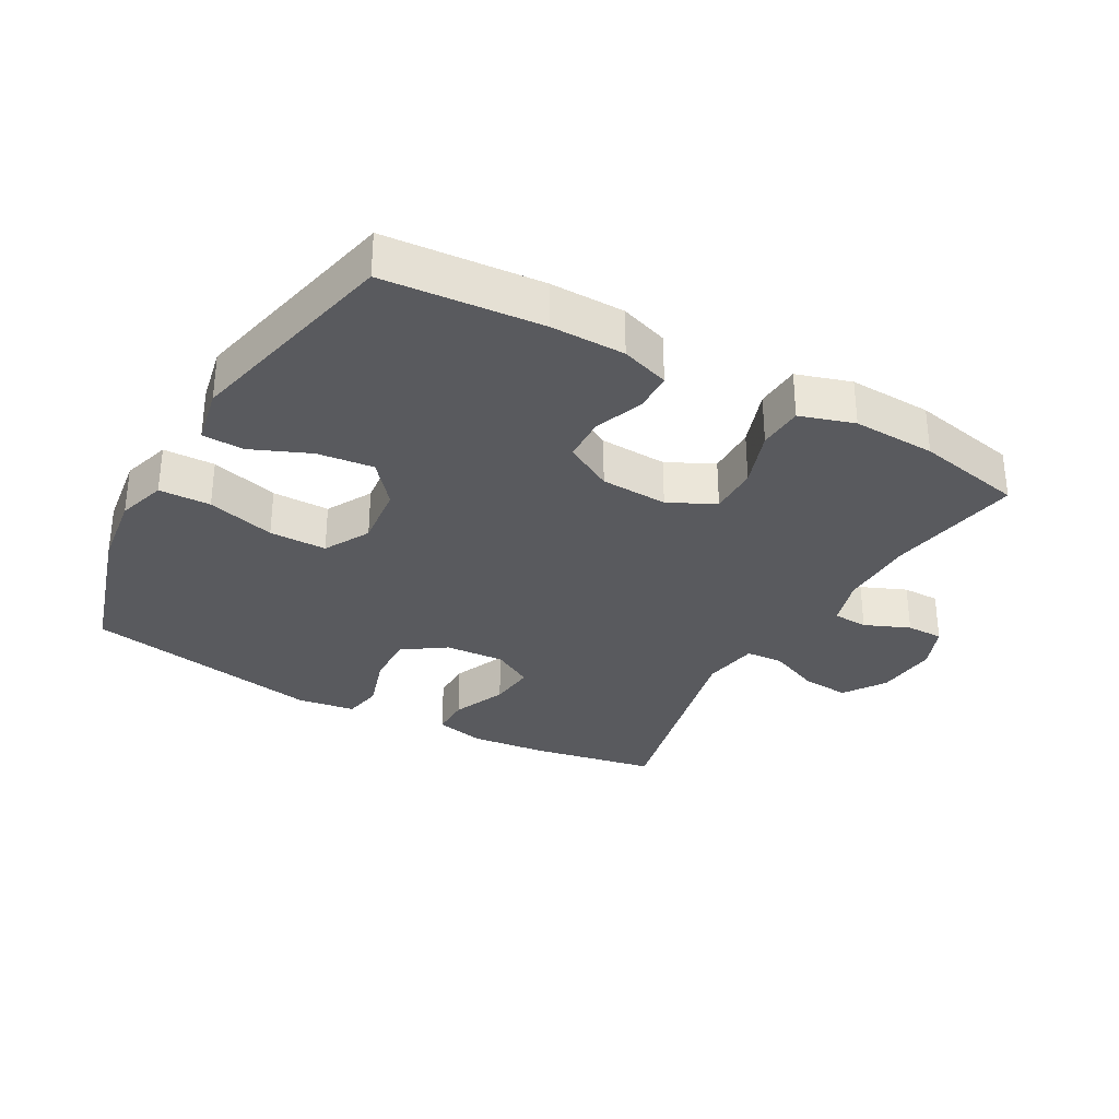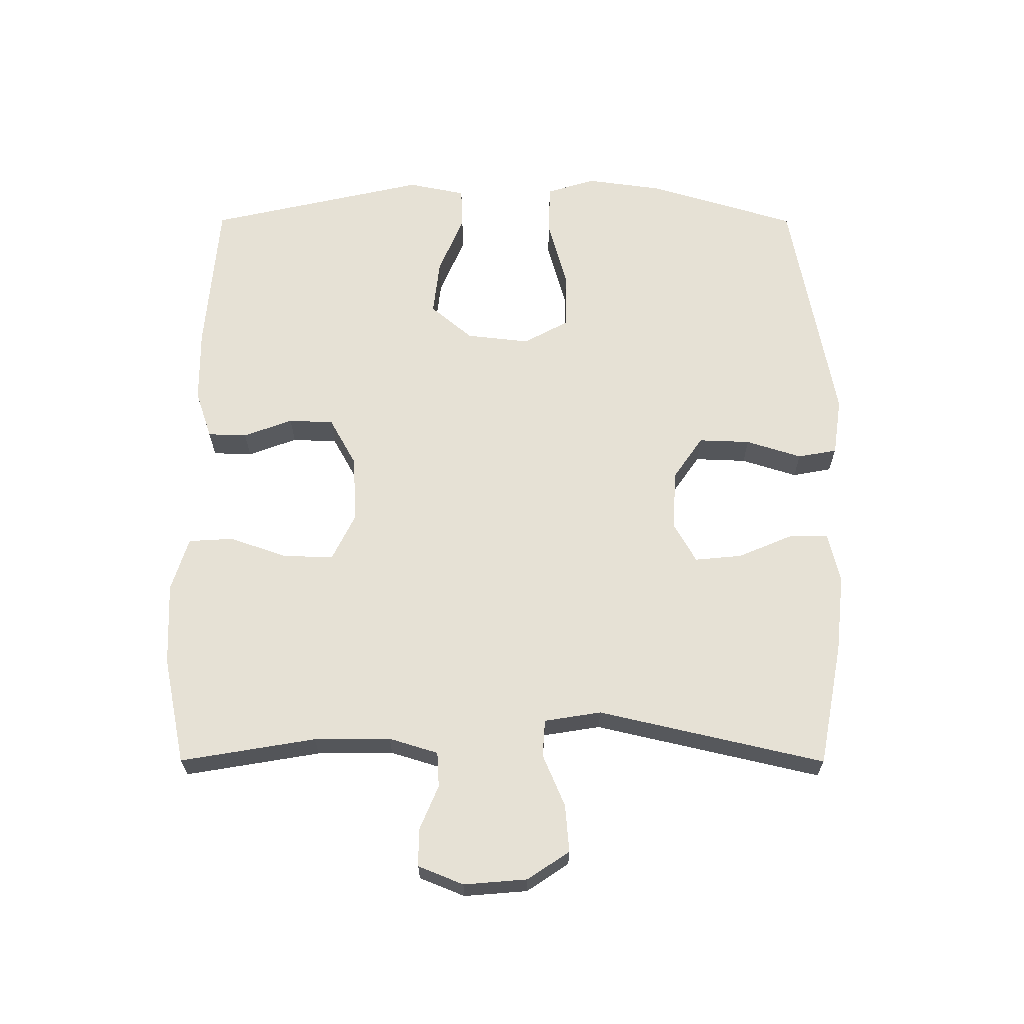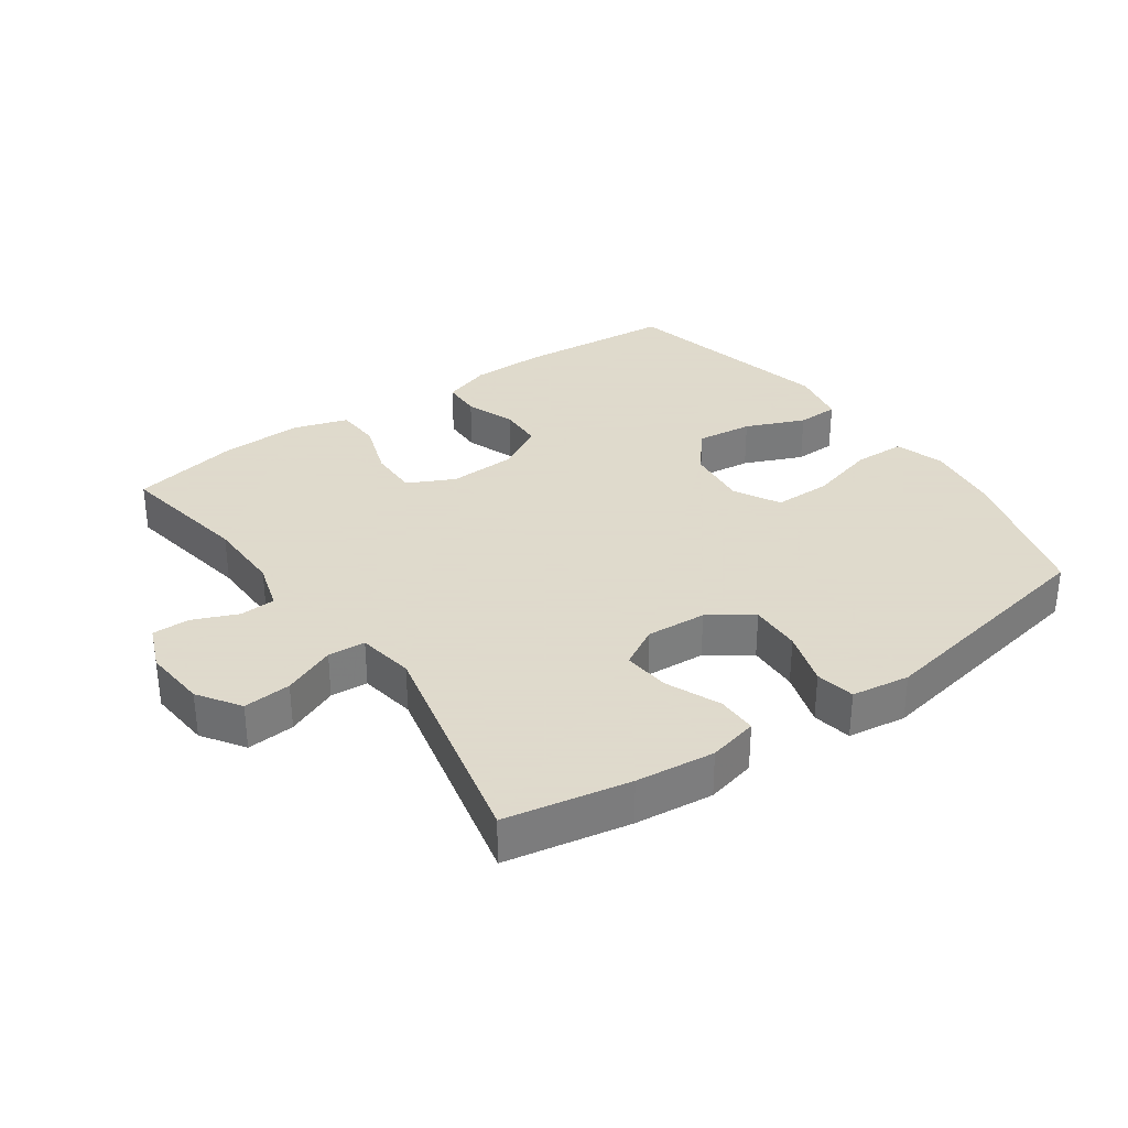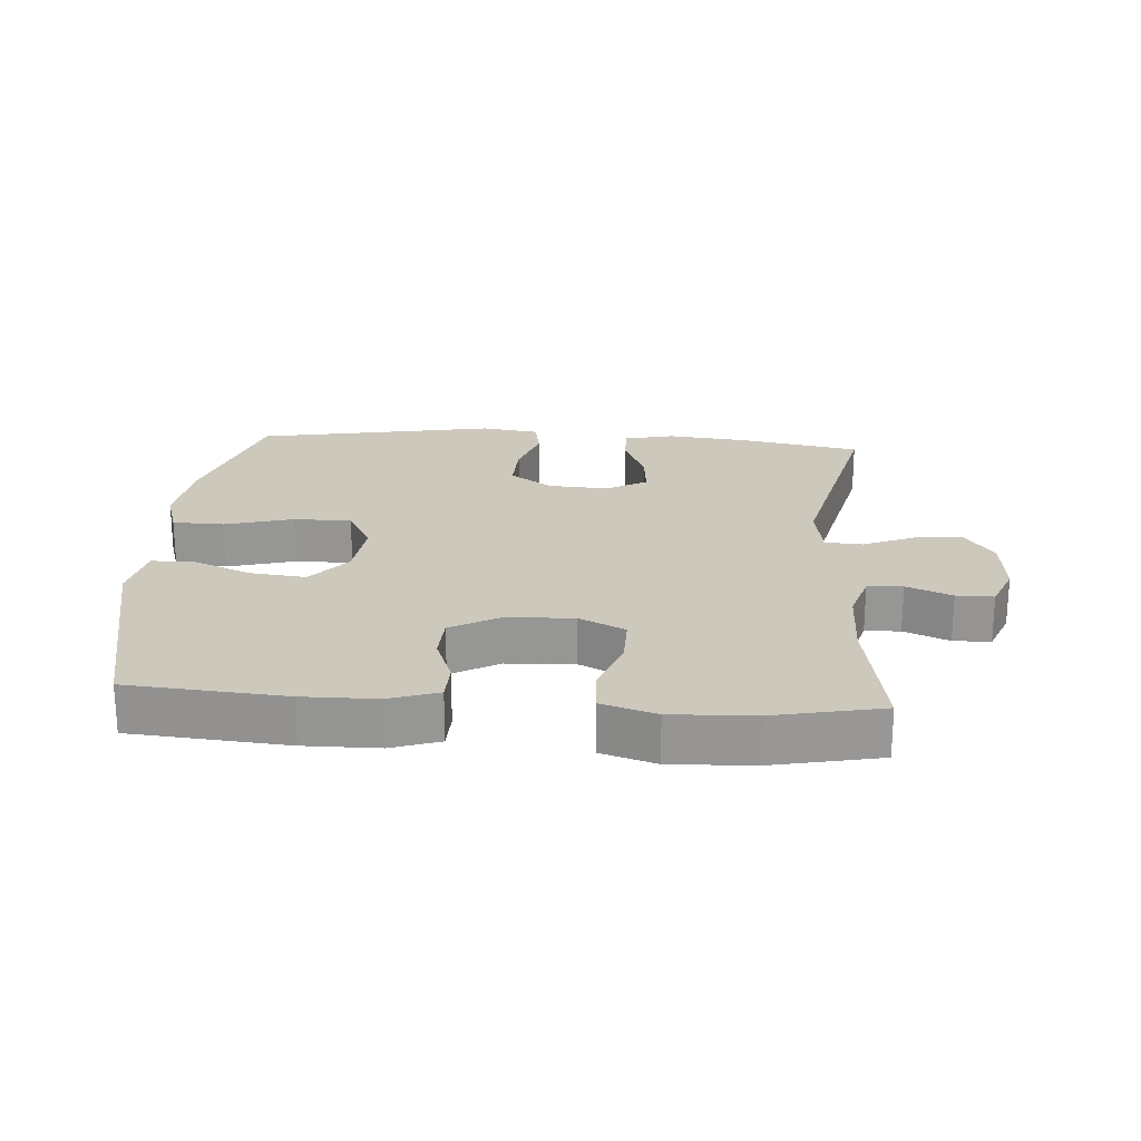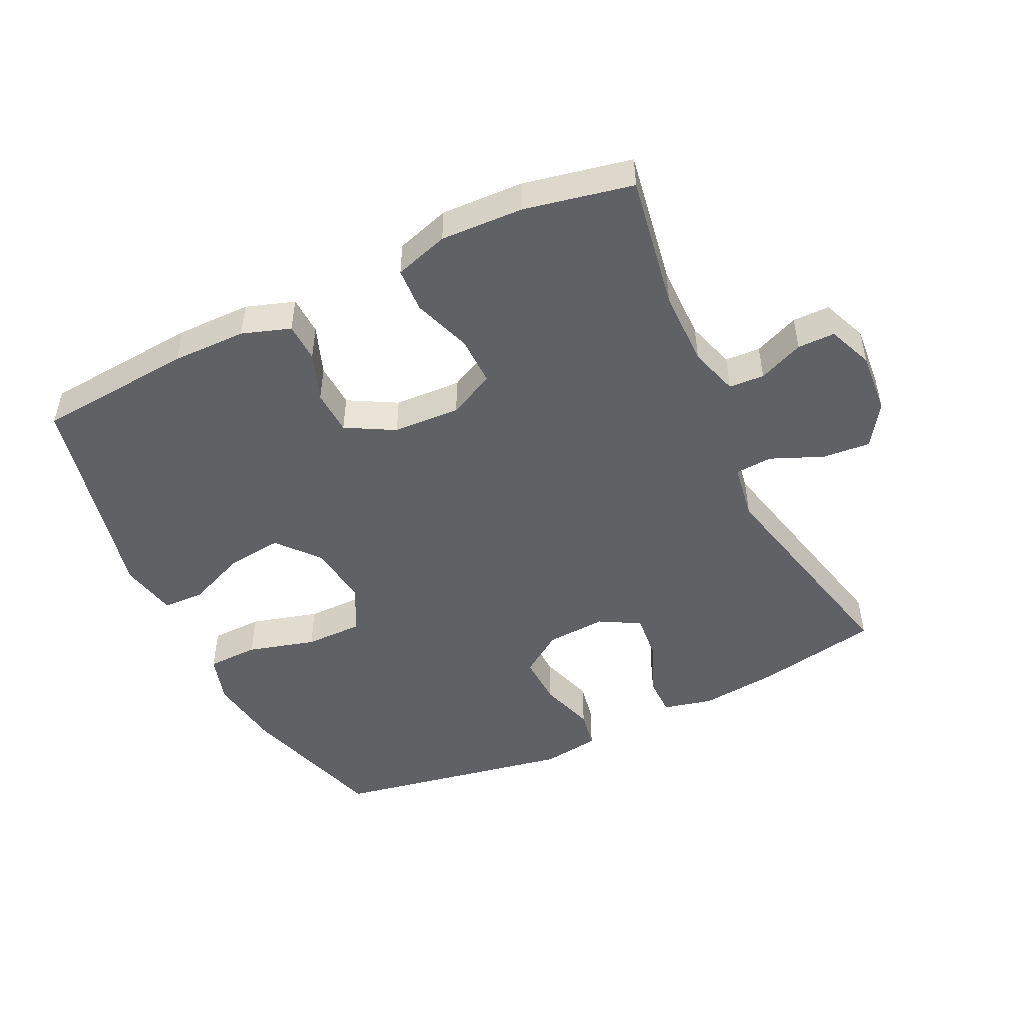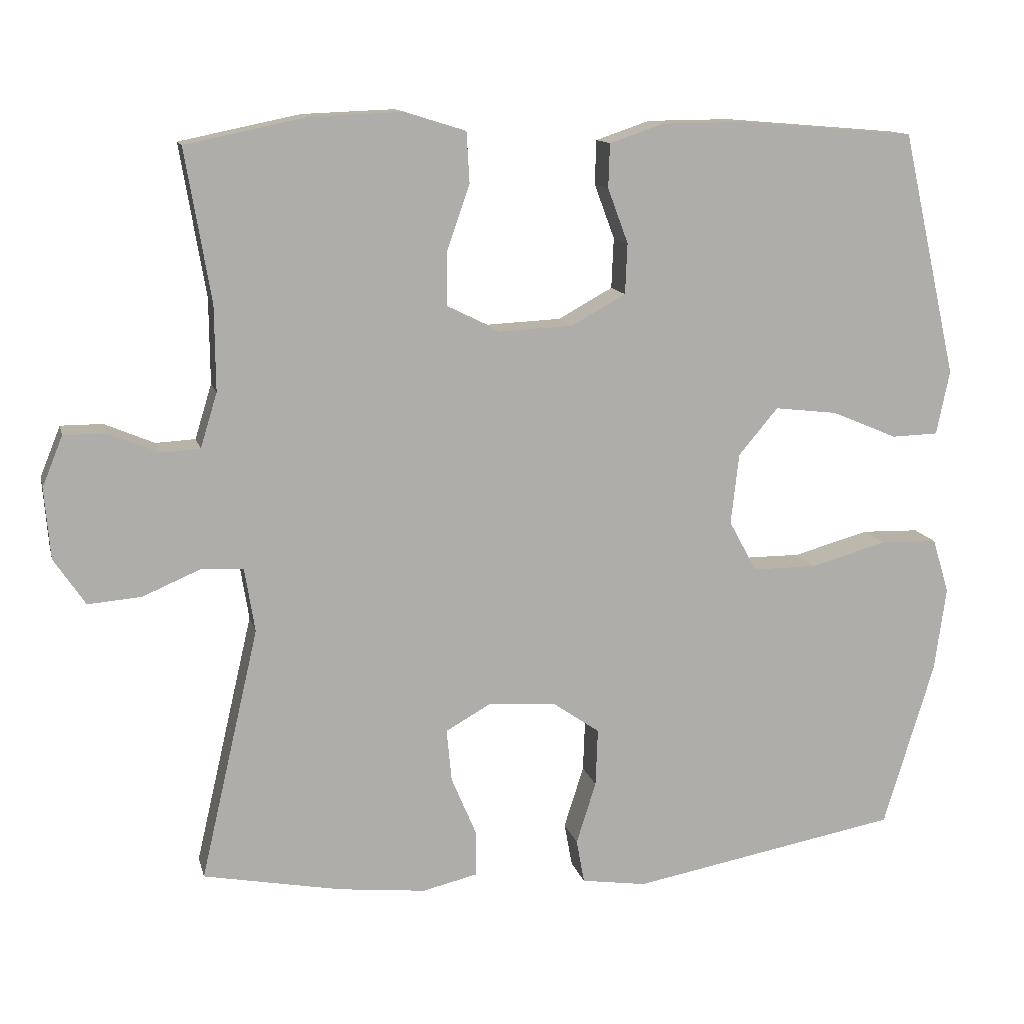
<metadata>
{"format":"obj","ext":"obj","renderer":"f3d","projection":"perspective","resolution":1024,"background":"white","views":[{"elev":-31.7,"azim":-29.3,"up":"+Y"},{"elev":64.7,"azim":90.1,"up":"+Y"},{"elev":32.4,"azim":144.8,"up":"+Y"},{"elev":22.2,"azim":4.0,"up":"+Y"},{"elev":-48.5,"azim":25.7,"up":"+Y"},{"elev":12.6,"azim":166.9,"up":"+Z"}]}
</metadata>
<code>
v 0.5 0.07 -0.5
v 0.311 0.07 -0.536
v 0.191 0.07 -0.549
v 0.115 0.07 -0.531
v 0.115 0.07 -0.47
v 0.15 0.07 -0.387
v 0.157 0.07 -0.315
v 0.095 0.07 -0.28
v 0.003 0.07 -0.286
v -0.062 0.07 -0.331
v -0.059 0.07 -0.41
v -0.032 0.07 -0.495
v -0.043 0.07 -0.555
v -0.132 0.07 -0.568
v -0.5 0.07 -0.5
v -0.569 0.07 -0.272
v -0.585 0.07 -0.156
v -0.562 0.07 -0.081
v -0.483 0.07 -0.079
v -0.379 0.07 -0.108
v -0.291 0.07 -0.108
v -0.253 0.07 -0.038
v -0.264 0.07 0.059
v -0.318 0.07 0.123
v -0.404 0.07 0.113
v -0.494 0.07 0.075
v -0.558 0.07 0.077
v -0.576 0.07 0.165
v -0.5 0.07 0.5
v -0.26 0.07 0.52
v -0.146 0.07 0.519
v -0.072 0.07 0.494
v -0.07 0.07 0.434
v -0.098 0.07 0.359
v -0.095 0.07 0.29
v -0.021 0.07 0.249
v 0.082 0.07 0.244
v 0.153 0.07 0.279
v 0.152 0.07 0.355
v 0.121 0.07 0.444
v 0.125 0.07 0.513
v 0.208 0.07 0.539
v 0.335 0.07 0.534
v 0.5 0.07 0.5
v 0.465 0.07 0.293
v 0.464 0.07 0.176
v 0.487 0.07 0.101
v 0.541 0.07 0.098
v 0.61 0.07 0.127
v 0.667 0.07 0.127
v 0.695 0.07 0.058
v 0.687 0.07 -0.039
v 0.644 0.07 -0.103
v 0.571 0.07 -0.097
v 0.491 0.07 -0.063
v 0.434 0.07 -0.067
v 0.42 0.07 -0.154
v 0.5 0 -0.5
v 0.311 0 -0.536
v 0.191 0 -0.549
v 0.115 0 -0.531
v 0.115 0 -0.47
v 0.15 0 -0.387
v 0.157 0 -0.315
v 0.095 0 -0.28
v 0.003 0 -0.286
v -0.062 0 -0.331
v -0.059 0 -0.41
v -0.032 0 -0.495
v -0.043 0 -0.555
v -0.132 0 -0.568
v -0.5 0 -0.5
v -0.569 0 -0.272
v -0.585 0 -0.156
v -0.562 0 -0.081
v -0.483 0 -0.079
v -0.379 0 -0.108
v -0.291 0 -0.108
v -0.253 0 -0.038
v -0.264 0 0.059
v -0.318 0 0.123
v -0.404 0 0.113
v -0.494 0 0.075
v -0.558 0 0.077
v -0.576 0 0.165
v -0.5 0 0.5
v -0.26 0 0.52
v -0.146 0 0.519
v -0.072 0 0.494
v -0.07 0 0.434
v -0.098 0 0.359
v -0.095 0 0.29
v -0.021 0 0.249
v 0.082 0 0.244
v 0.153 0 0.279
v 0.152 0 0.355
v 0.121 0 0.444
v 0.125 0 0.513
v 0.208 0 0.539
v 0.335 0 0.534
v 0.5 0 0.5
v 0.465 0 0.293
v 0.464 0 0.176
v 0.487 0 0.101
v 0.541 0 0.098
v 0.61 0 0.127
v 0.667 0 0.127
v 0.695 0 0.058
v 0.687 0 -0.039
v 0.644 0 -0.103
v 0.571 0 -0.097
v 0.491 0 -0.063
v 0.434 0 -0.067
v 0.42 0 -0.154
f 52 53 54 55
f 52 55 56
f 51 52 56
f 48 49 50 51
f 47 48 51 56
f 46 47 56
f 45 46 56 57
f 43 44 45
f 42 43 45 57
f 39 40 41 42
f 38 39 42 57
f 31 32 33 34
f 31 34 35
f 30 31 35
f 29 30 35
f 28 29 35 36
f 25 26 27 28
f 24 25 28 36
f 17 18 19 20
f 17 20 21
f 16 17 21
f 15 16 21
f 14 15 21 22
f 11 12 13 14
f 10 11 14 22
f 3 4 5 6
f 3 6 7
f 2 3 7
f 1 2 7
f 37 38 57 1
f 23 24 36 37
f 9 10 22 23
f 8 9 23 37
f 1 7 8 37
f 112 111 110 109
f 113 112 109
f 113 109 108
f 108 107 106 105
f 113 108 105 104
f 113 104 103
f 114 113 103 102
f 102 101 100
f 114 102 100 99
f 99 98 97 96
f 114 99 96 95
f 91 90 89 88
f 92 91 88
f 92 88 87
f 92 87 86
f 93 92 86 85
f 85 84 83 82
f 93 85 82 81
f 77 76 75 74
f 78 77 74
f 78 74 73
f 78 73 72
f 79 78 72 71
f 71 70 69 68
f 79 71 68 67
f 63 62 61 60
f 64 63 60
f 64 60 59
f 64 59 58
f 58 114 95 94
f 94 93 81 80
f 80 79 67 66
f 94 80 66 65
f 94 65 64 58
f 1 58 59 2
f 2 59 60 3
f 3 60 61 4
f 4 61 62 5
f 5 62 63 6
f 6 63 64 7
f 7 64 65 8
f 8 65 66 9
f 9 66 67 10
f 10 67 68 11
f 11 68 69 12
f 12 69 70 13
f 13 70 71 14
f 14 71 72 15
f 15 72 73 16
f 16 73 74 17
f 17 74 75 18
f 18 75 76 19
f 19 76 77 20
f 20 77 78 21
f 21 78 79 22
f 22 79 80 23
f 23 80 81 24
f 24 81 82 25
f 25 82 83 26
f 26 83 84 27
f 27 84 85 28
f 28 85 86 29
f 29 86 87 30
f 30 87 88 31
f 31 88 89 32
f 32 89 90 33
f 33 90 91 34
f 34 91 92 35
f 35 92 93 36
f 36 93 94 37
f 37 94 95 38
f 38 95 96 39
f 39 96 97 40
f 40 97 98 41
f 41 98 99 42
f 42 99 100 43
f 43 100 101 44
f 44 101 102 45
f 45 102 103 46
f 46 103 104 47
f 47 104 105 48
f 48 105 106 49
f 49 106 107 50
f 50 107 108 51
f 51 108 109 52
f 52 109 110 53
f 53 110 111 54
f 54 111 112 55
f 55 112 113 56
f 56 113 114 57
f 57 114 58 1

</code>
